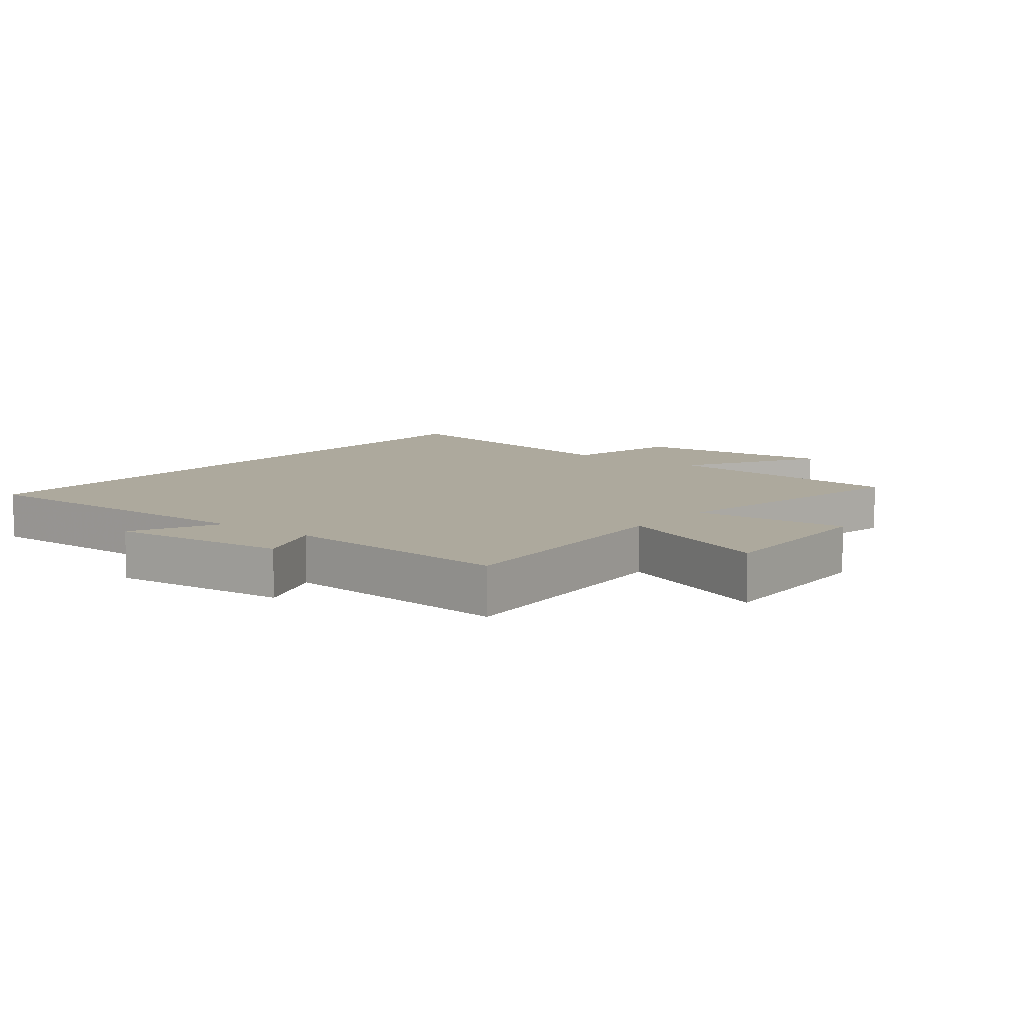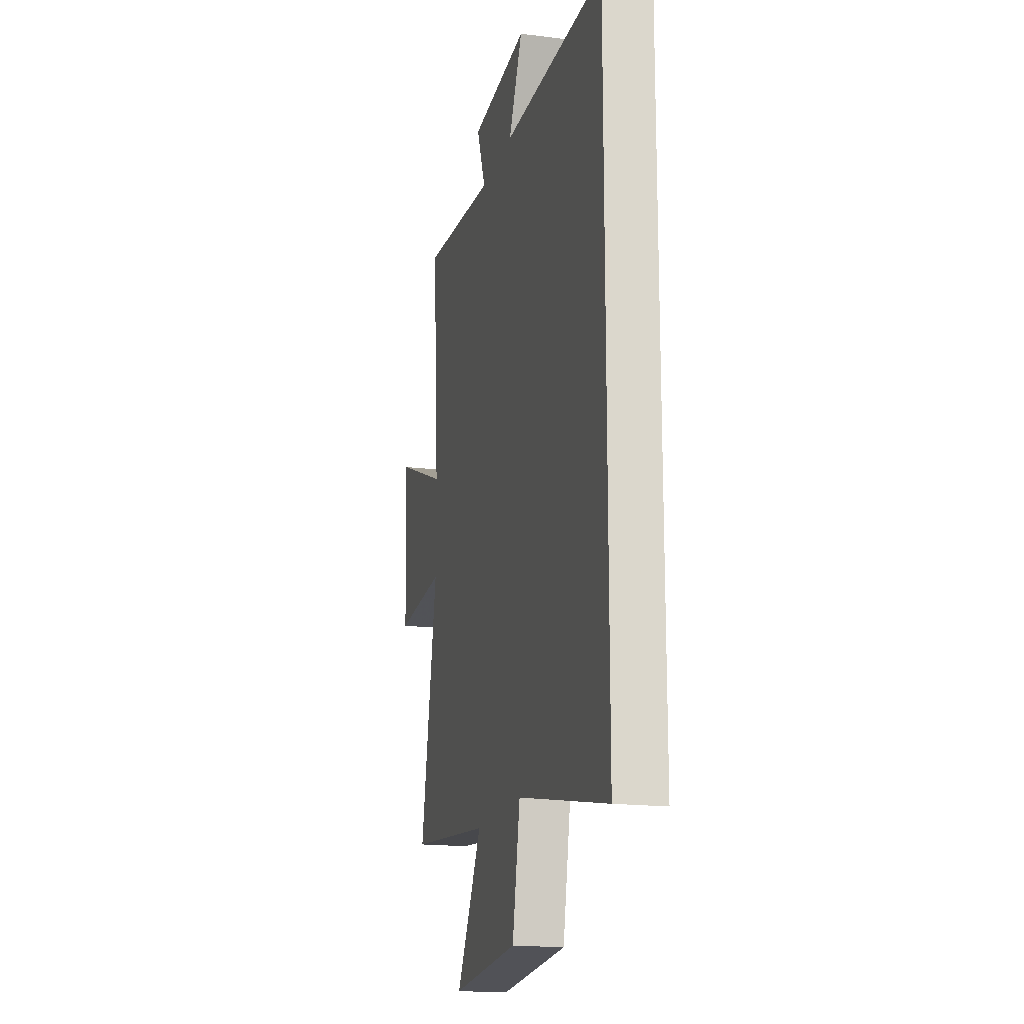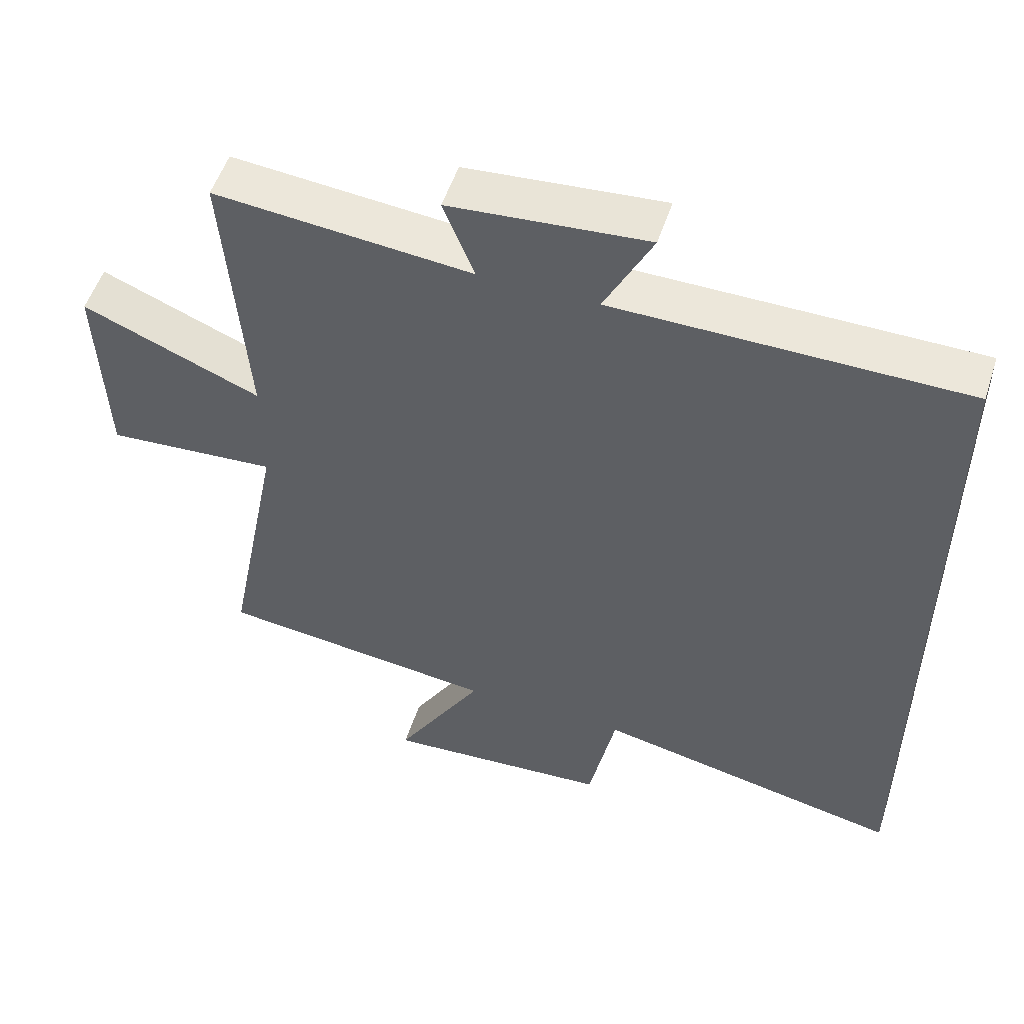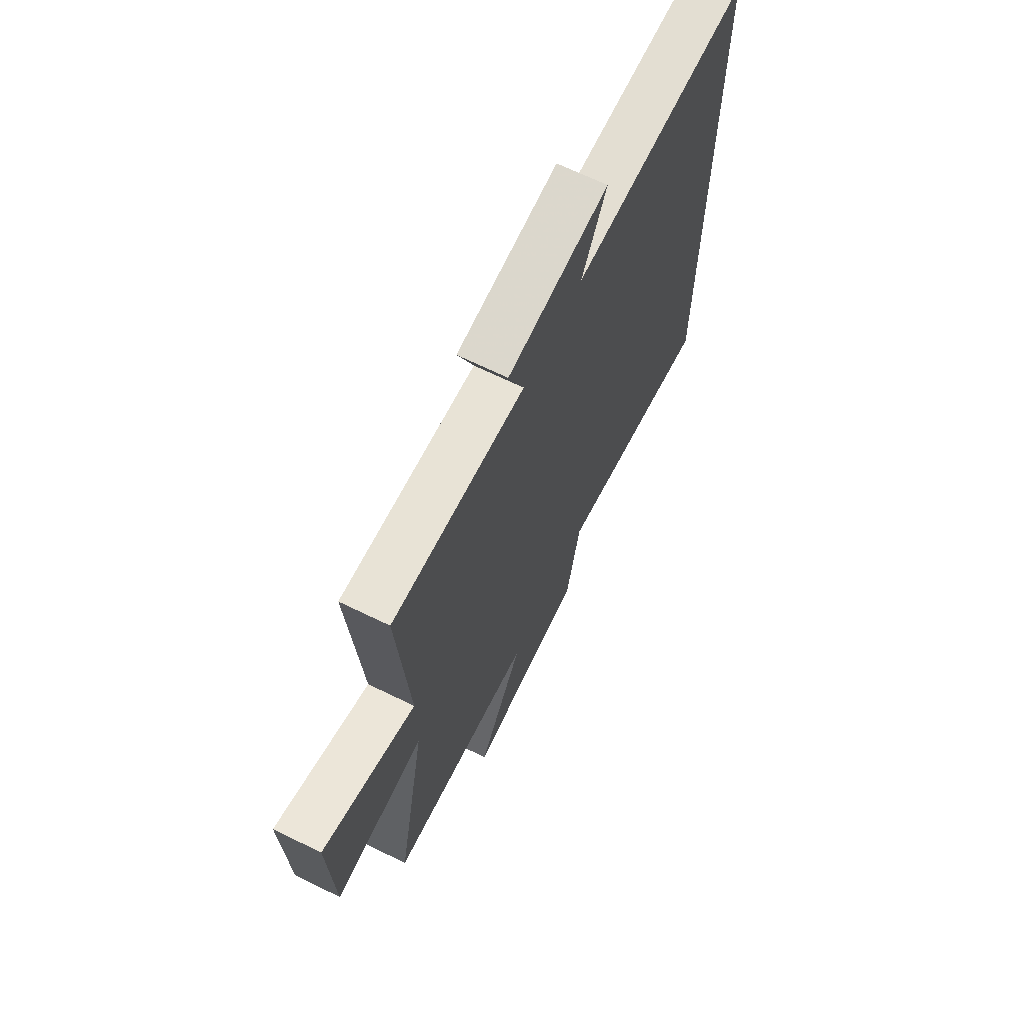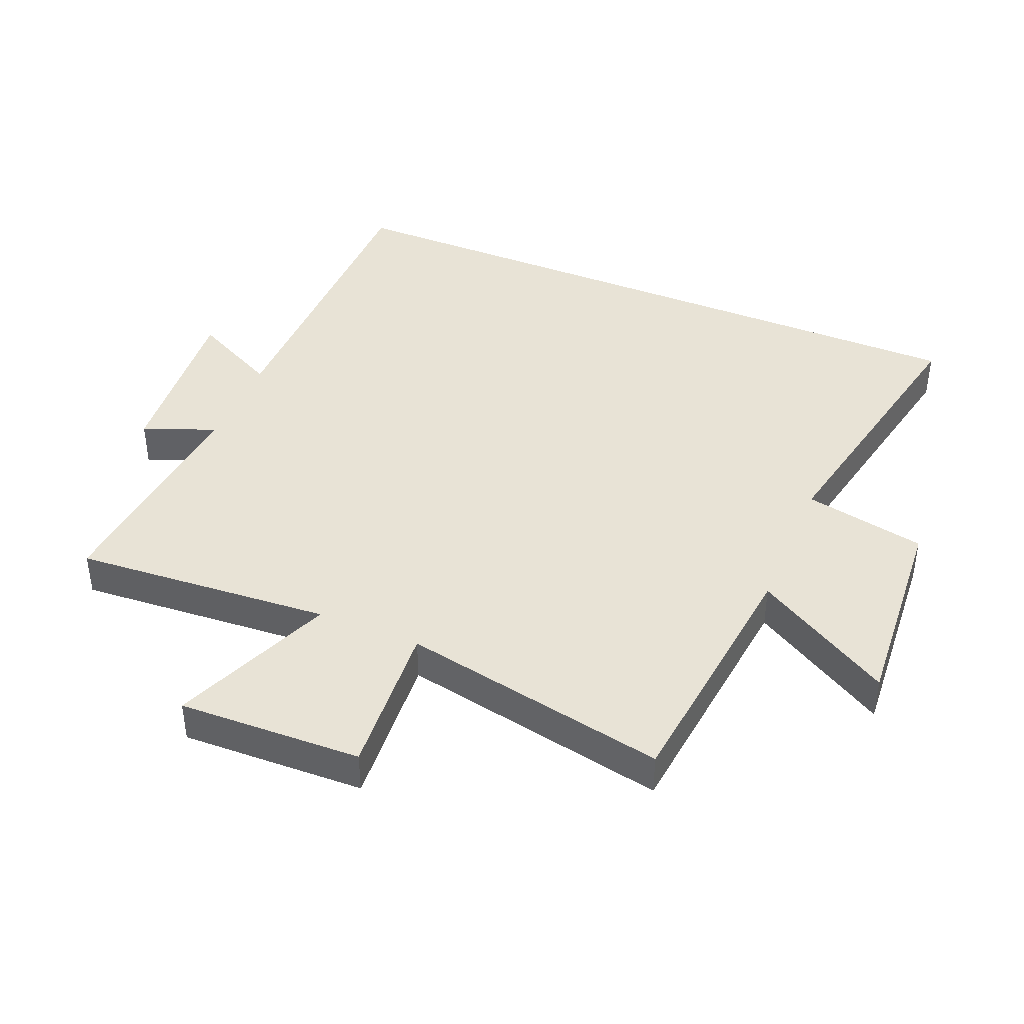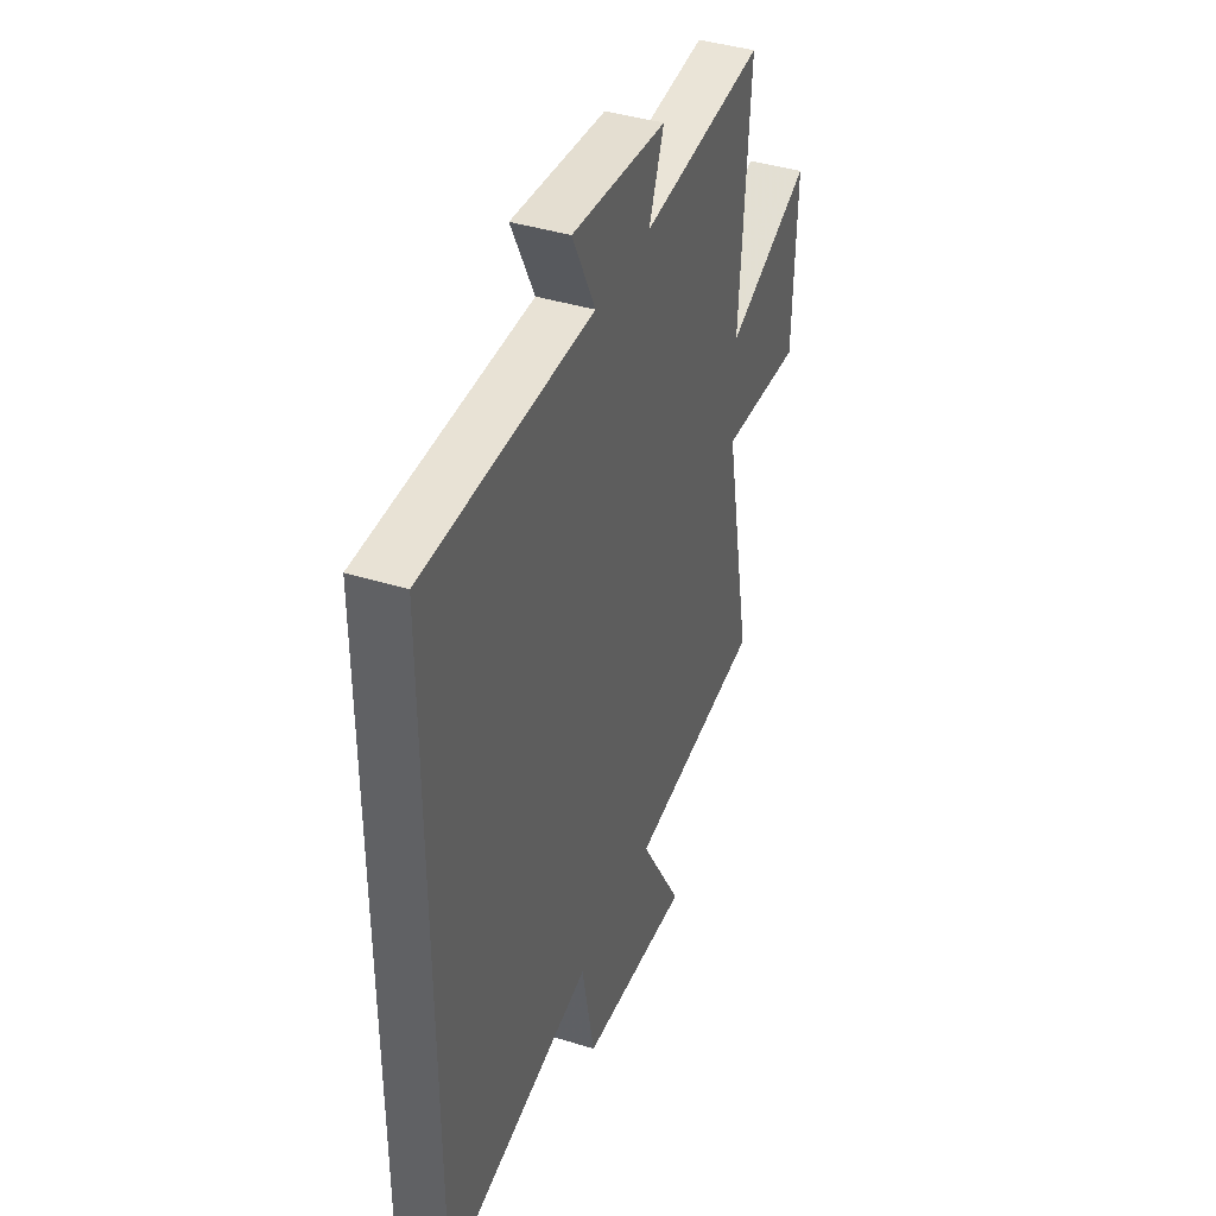
<metadata>
{"format":"obj","ext":"obj","renderer":"f3d","projection":"perspective","resolution":1024,"background":"white","views":[{"elev":8.8,"azim":37.9,"up":"+Y"},{"elev":-17.6,"azim":-103.8,"up":"+Z"},{"elev":53.2,"azim":-162.0,"up":"+Z"},{"elev":68.0,"azim":116.0,"up":"+Z"},{"elev":41.8,"azim":112.7,"up":"+Y"},{"elev":40.6,"azim":-69.2,"up":"+Z"}]}
</metadata>
<code>
v -0.5 0.07 0.497
v -0.003 0.07 0.5
v -0.071 0.07 0.637
v 0.209 0.07 0.613
v 0.165 0.07 0.5
v 0.53 0.07 0.533
v 0.5 0.07 0.129
v 0.754 0.07 0.233
v 0.744 0.07 -0.055
v 0.5 0.07 -0.037
v 0.581 0.07 -0.456
v 0.18 0.07 -0.5
v 0.306 0.07 -0.716
v -0.02 0.07 -0.692
v -0.058 0.07 -0.5
v -0.5 0.07 -0.59
v -0.5 0 0.497
v -0.003 0 0.5
v -0.071 0 0.637
v 0.209 0 0.613
v 0.165 0 0.5
v 0.53 0 0.533
v 0.5 0 0.129
v 0.754 0 0.233
v 0.744 0 -0.055
v 0.5 0 -0.037
v 0.581 0 -0.456
v 0.18 0 -0.5
v 0.306 0 -0.716
v -0.02 0 -0.692
v -0.058 0 -0.5
v -0.5 0 -0.59
f 15 16 1 2
f 12 13 14 15
f 12 15 2
f 11 12 2
f 10 11 2
f 7 8 9 10
f 7 10 2 3
f 5 6 7
f 5 7 3
f 3 4 5
f 18 17 32 31
f 31 30 29 28
f 18 31 28
f 18 28 27
f 18 27 26
f 26 25 24 23
f 19 18 26 23
f 23 22 21
f 19 23 21
f 21 20 19
f 1 17 18 2
f 2 18 19 3
f 3 19 20 4
f 4 20 21 5
f 5 21 22 6
f 6 22 23 7
f 7 23 24 8
f 8 24 25 9
f 9 25 26 10
f 10 26 27 11
f 11 27 28 12
f 12 28 29 13
f 13 29 30 14
f 14 30 31 15
f 15 31 32 16
f 16 32 17 1

</code>
